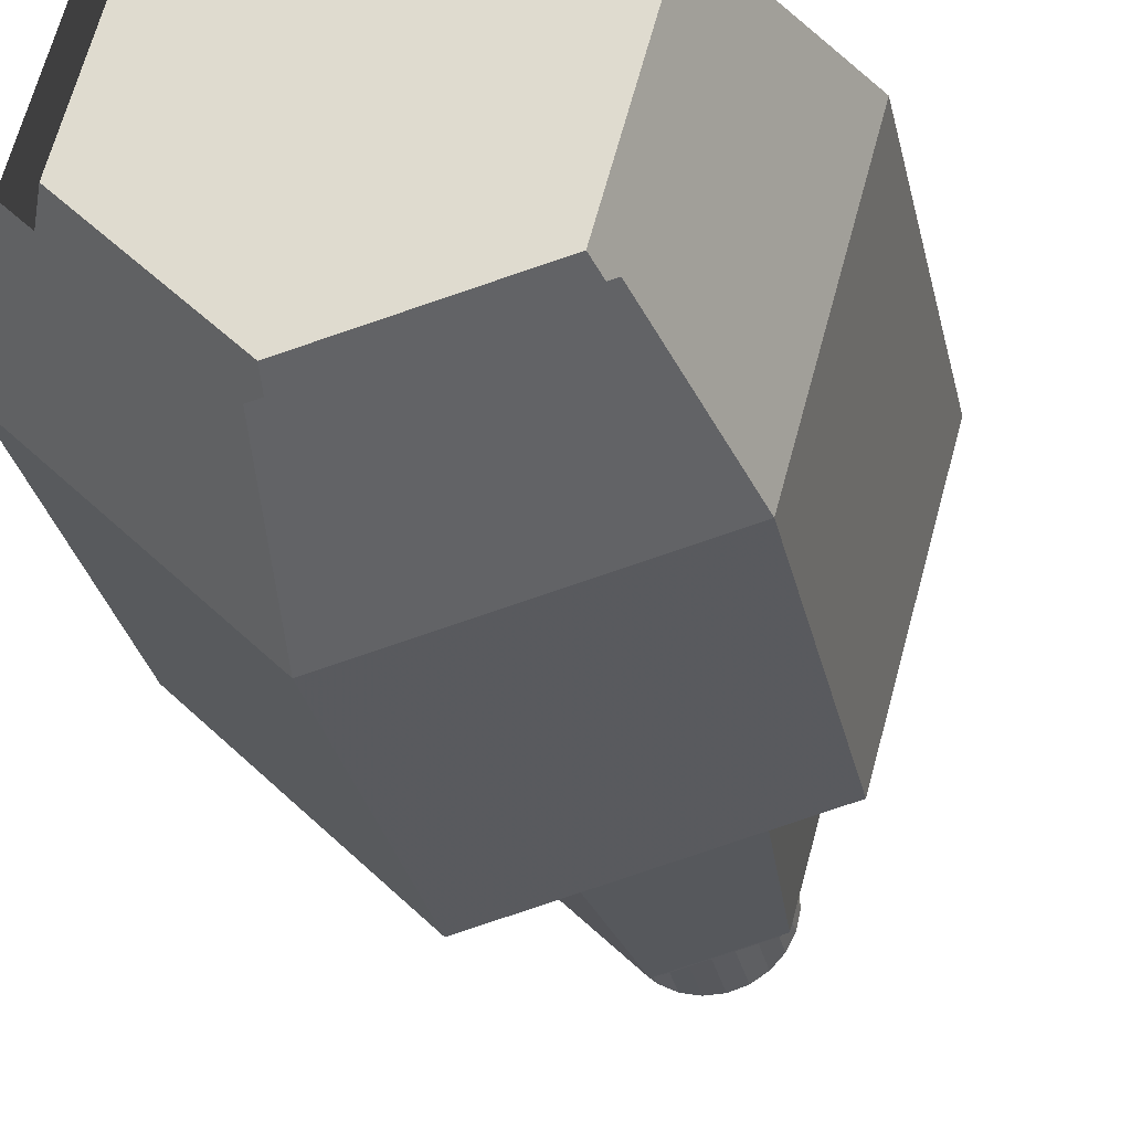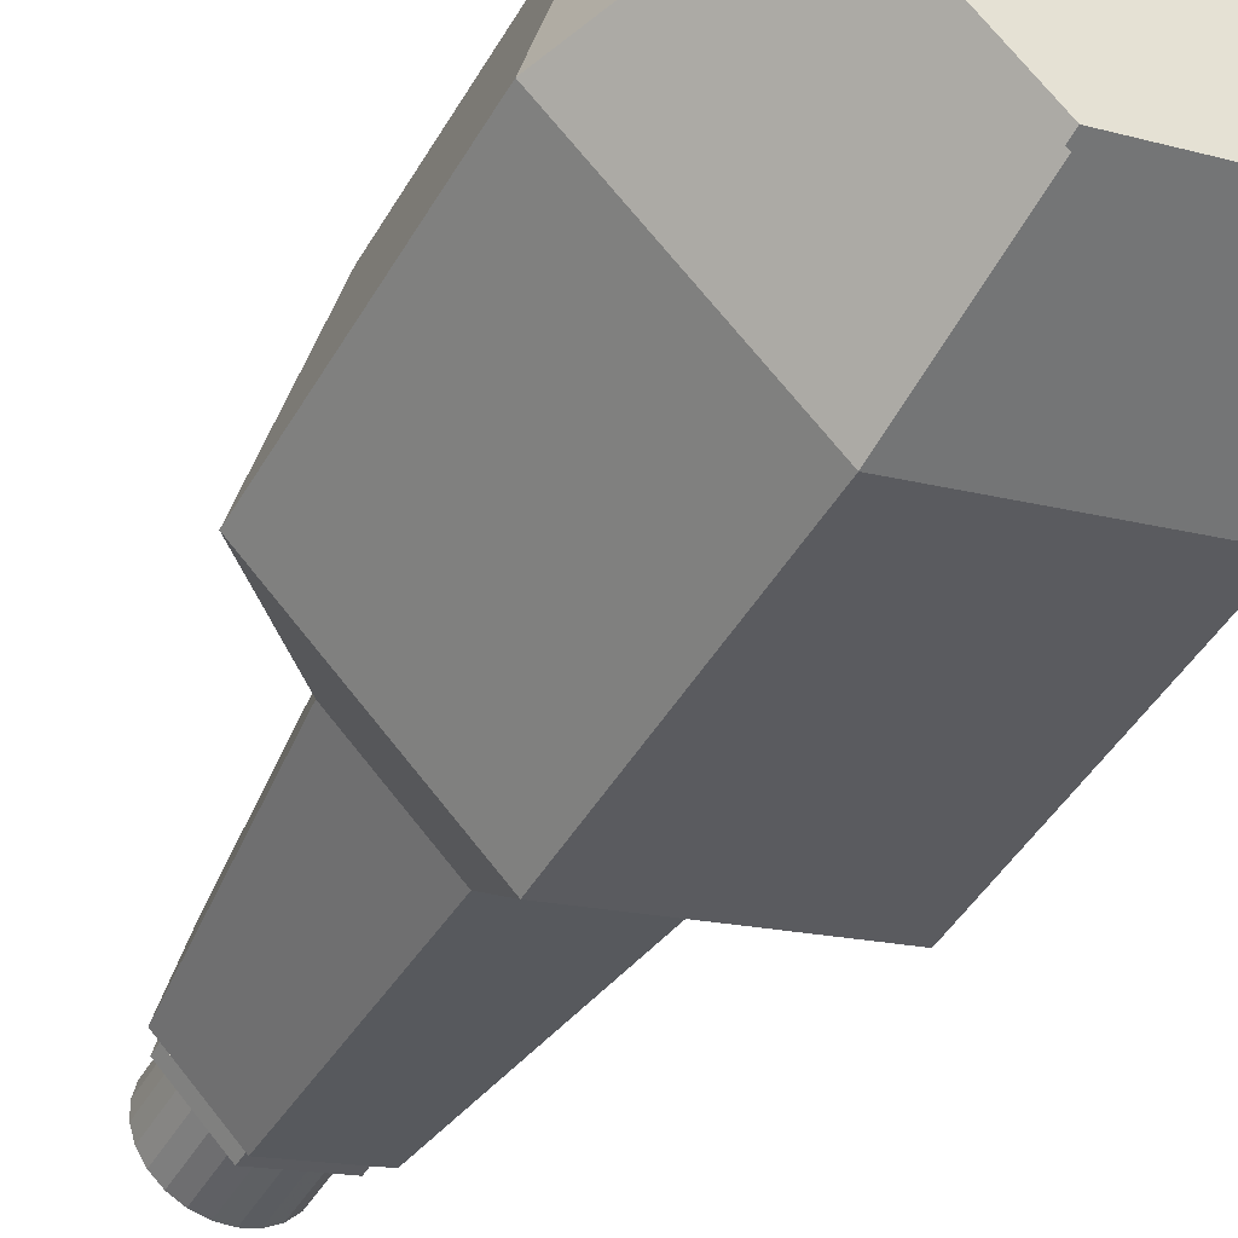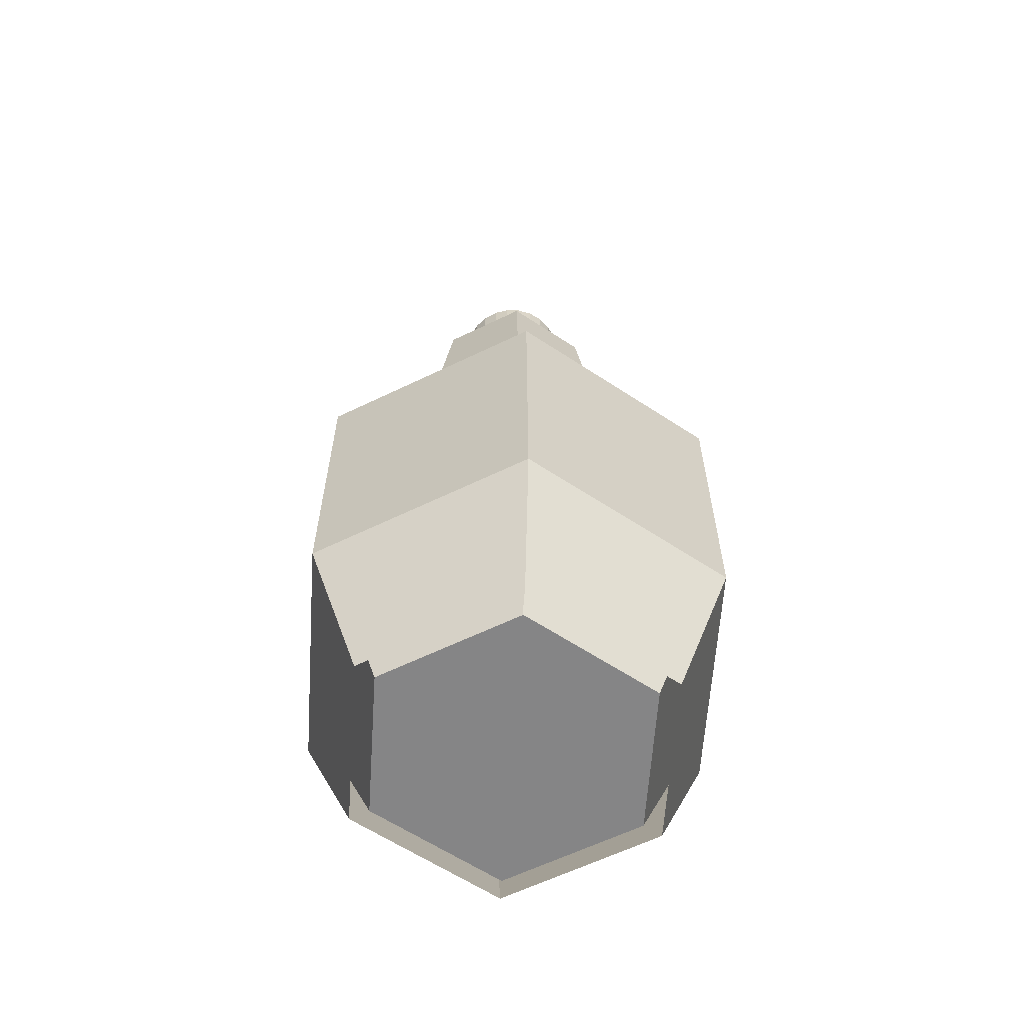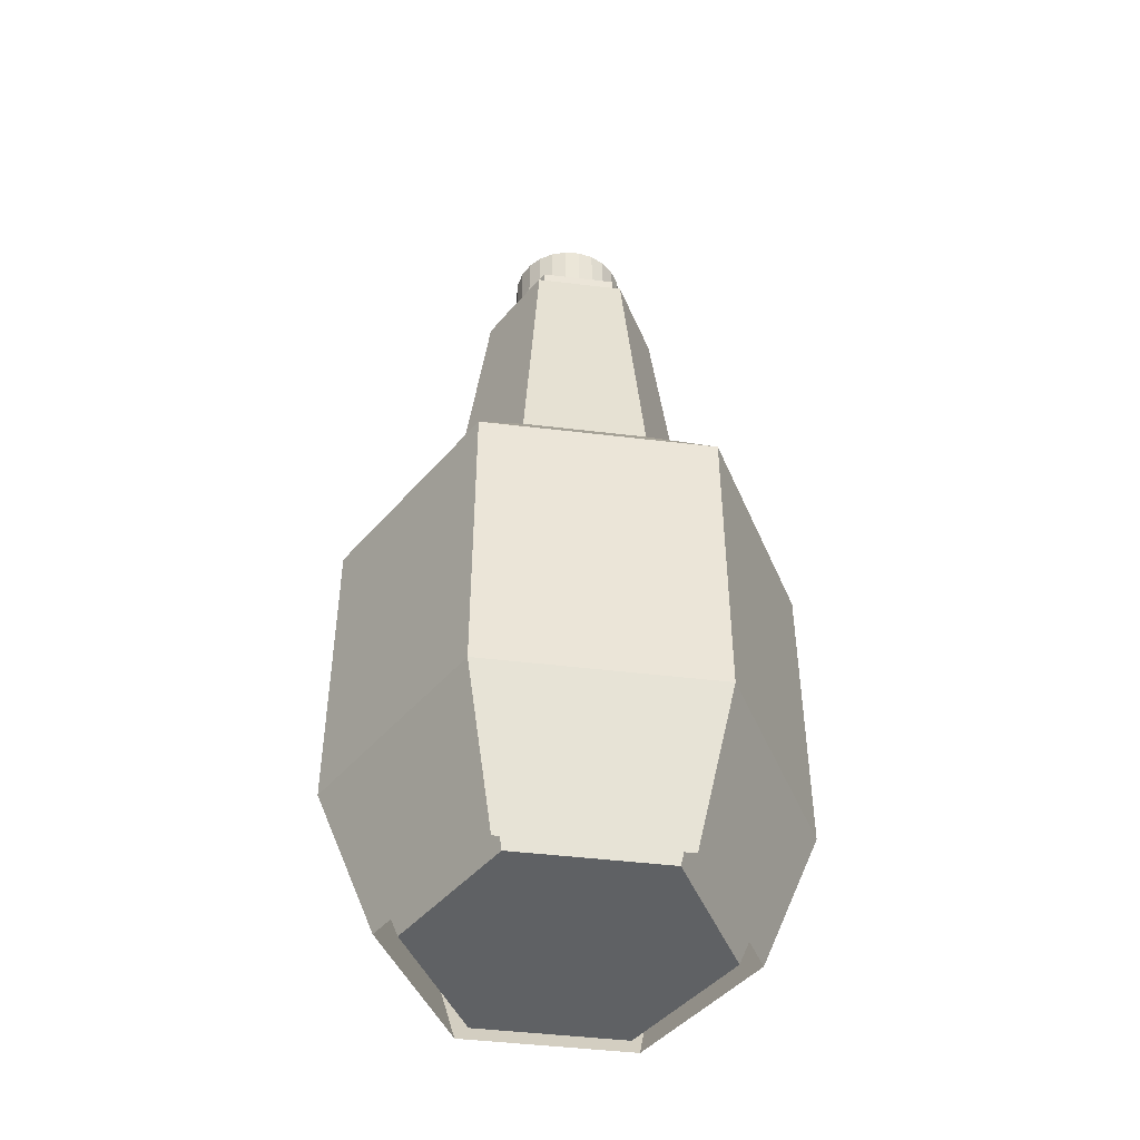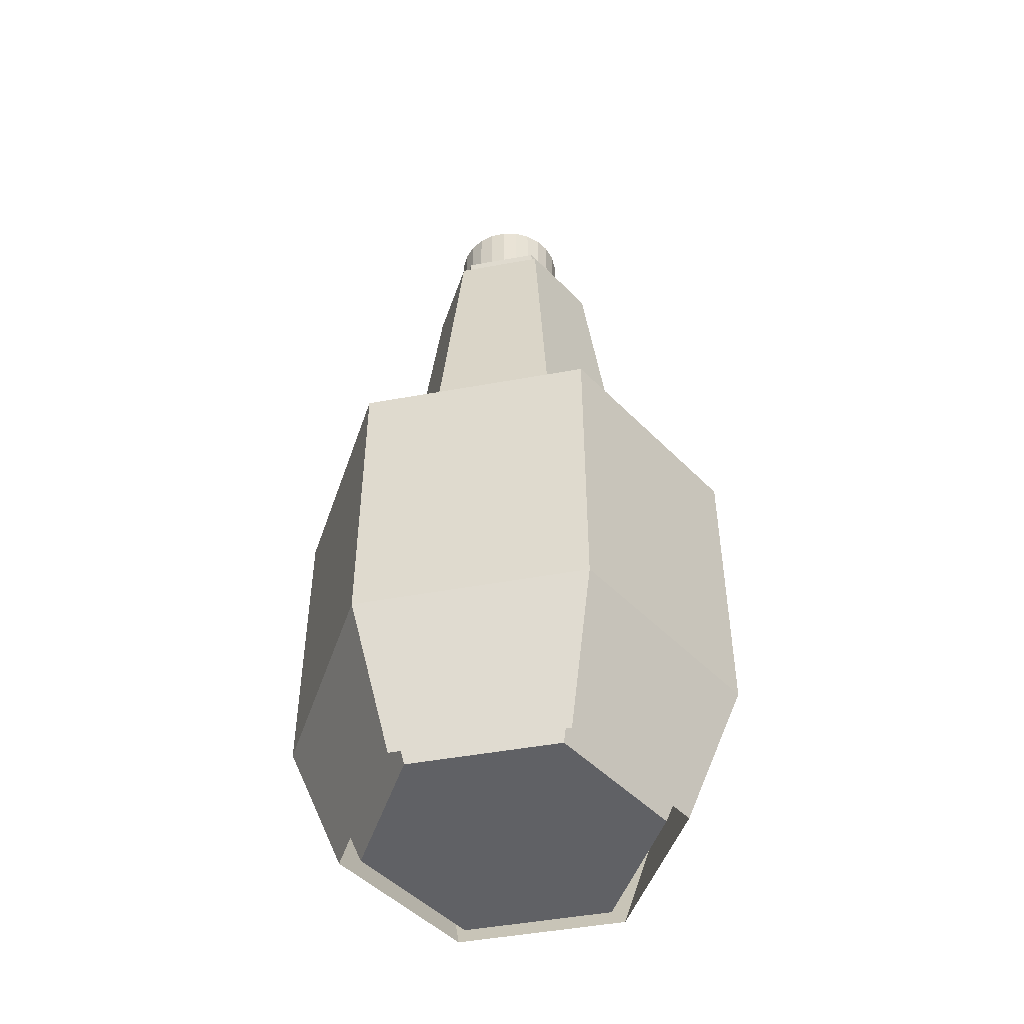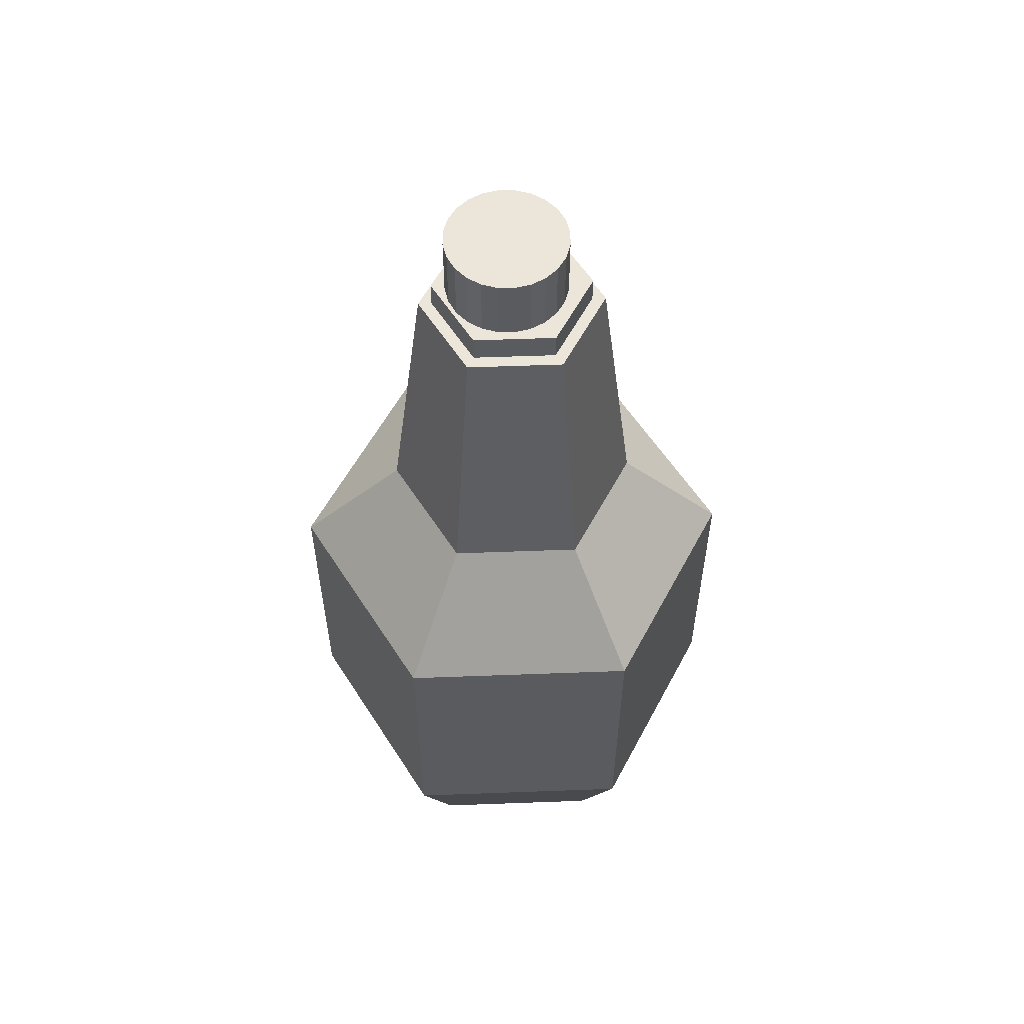
<metadata>
{"format":"obj","ext":"obj","renderer":"f3d","projection":"perspective","resolution":1024,"background":"white","views":[{"elev":-28.2,"azim":11.5,"up":"+Z"},{"elev":-44.3,"azim":-28.0,"up":"+Z"},{"elev":-61.9,"azim":11.4,"up":"+Y"},{"elev":-45.8,"azim":-22.7,"up":"+Y"},{"elev":-48.2,"azim":-123.2,"up":"+Y"},{"elev":57.3,"azim":-77.0,"up":"+Y"}]}
</metadata>
<code>
o mesh1_mesh1-geometry
v 0.1962 -0.2861 0.05175
v 0.106 -0.4161 -0.1068
v 0.1455 -0.4161 0.03838
v 0.1429 -0.2861 -0.1441
v 0.0533 -0.2861 0.1958
v 0.1962 -0.01559 0.05175
v -0.0533 -0.2861 -0.1958
v 0.03953 -0.4161 0.1452
v 0.0533 -0.01559 0.1958
v 0.1429 -0.01559 -0.1441
v -0.03953 -0.4161 -0.1452
v -0.0533 -0.01559 -0.1958
v -0.1429 -0.2861 0.1441
v 0.1077 0.08151 0.02841
v 0.02926 0.08151 0.1075
v -0.1455 -0.4161 -0.03838
v -0.1962 -0.2861 -0.05175
v -0.106 -0.4161 0.1068
v -0.1429 -0.01559 0.1441
v 0.07847 0.08151 -0.07909
v -0.1962 -0.01559 -0.05175
v 0.07789 0.335 0.02054
v 0.02115 0.335 0.07772
v -0.02926 0.08151 -0.1075
v -0.07847 0.08151 0.07909
v -0.1077 0.08151 -0.02841
v 0.05673 0.335 -0.05718
v 0.0667 0.335 0.01759
v 0.01812 0.335 0.06656
v -0.05673 0.335 0.05718
v -0.02116 0.335 -0.07772
v -0.07789 0.335 -0.02054
v 0.04858 0.335 -0.04897
v -0.01812 0.335 -0.06656
v 0.02665 0.06835 0.09791
v 0.01812 0.3585 0.06656
v 0.09812 0.06835 0.02588
v 0.0667 0.3585 0.01759
v -0.04858 0.335 0.04897
v -0.07147 0.06835 0.07204
v 0.07147 0.06835 -0.07204
v 0.04858 0.3585 -0.04897
v -0.02665 0.06835 -0.09791
v -0.01812 0.3585 -0.06656
v -0.0667 0.335 -0.01759
v 0.1779 -0.02129 0.04691
v -0.1296 -0.02129 0.1306
v 0.02956 0.3585 0.03898
v -0.04858 0.3585 0.04897
v 0.05189 0.3585 -0.009025
v -0.09812 0.06835 -0.02588
v -0.0667 0.3585 -0.01759
v 0.04831 -0.02129 0.1775
v -0.1779 -0.02129 -0.04691
v 0.0173 0.3585 0.04538
v 0.03974 0.3585 0.02964
v 0.003811 0.3585 0.04838
v 0.1296 -0.02129 -0.1306
v -0.04831 -0.02129 -0.1775
v 0.0513 0.3585 0.004784
v 0.04888 0.3585 -0.02252
v 0.02147 0.3585 -0.05237
v 0.04831 -0.2861 0.1775
v -0.1779 -0.2861 -0.04691
v 0.02956 0.4161 0.03898
v 0.03974 0.4161 0.02964
v 0.04715 0.3585 0.01797
v -0.05059 0.3585 0.0138
v -0.009999 0.3585 0.04779
v 0.1779 -0.2861 0.04691
v 0.0513 0.4161 0.004784
v 0.05189 0.4161 -0.009025
v 0.04249 0.3585 -0.03477
v 0.03314 0.3585 -0.04495
v 0.008287 0.3585 -0.05651
v -0.04145 0.3585 -0.03835
v -0.1296 -0.2861 0.1306
v -0.04831 -0.2861 -0.1775
v 0.0173 0.4161 0.04538
v -0.0442 0.3585 0.02605
v -0.0536 0.3585 0.0003083
v -0.02318 0.3585 0.04365
v 0.003811 0.4161 0.04838
v 0.1296 -0.2861 -0.1306
v 0.04715 0.4161 0.01797
v 0.04888 0.4161 -0.02252
v 0.02147 0.4161 -0.05237
v 0.008287 0.4161 -0.05651
v -0.005523 0.3585 -0.0571
v -0.04886 0.3585 -0.02669
v -0.03127 0.3585 -0.0477
v 0.03454 -0.4161 0.1269
v -0.1272 -0.4161 -0.03353
v -0.03454 -0.4161 -0.1269
v -0.02318 0.4161 0.04365
v -0.03485 0.4161 0.03624
v -0.03485 0.3585 0.03624
v -0.05059 0.4161 0.0138
v -0.05301 0.3585 -0.0135
v -0.0536 0.4161 0.0003083
v -0.009999 0.4161 0.04779
v 0.1272 -0.4161 0.03353
v -0.05301 0.4161 -0.0135
v 0.04249 0.4161 -0.03477
v 0.03314 0.4161 -0.04495
v -0.005523 0.4161 -0.0571
v -0.01901 0.3585 -0.0541
v -0.04145 0.4161 -0.03835
v -0.09262 -0.4161 0.09335
v 0.09262 -0.4161 -0.09335
v -0.0442 0.4161 0.02605
v -0.04886 0.4161 -0.02669
v -0.03127 0.4161 -0.0477
v -0.01901 0.4161 -0.0541
f 1 2 3
f 2 1 4
f 3 2 1
f 4 1 2
f 3 5 1
f 1 5 3
f 6 4 1
f 1 4 6
f 7 2 4
f 4 2 7
f 5 3 8
f 8 3 5
f 9 1 5
f 5 1 9
f 4 6 10
f 10 6 4
f 1 9 6
f 6 9 1
f 2 7 11
f 11 7 2
f 4 12 7
f 7 12 4
f 8 13 5
f 5 13 8
f 13 9 5
f 5 9 13
f 14 10 6
f 6 10 14
f 12 4 10
f 10 4 12
f 15 6 9
f 9 6 15
f 7 16 11
f 11 16 7
f 12 17 7
f 7 17 12
f 13 8 18
f 18 8 13
f 9 13 19
f 19 13 9
f 10 14 20
f 20 14 10
f 6 15 14
f 14 15 6
f 20 12 10
f 10 12 20
f 19 15 9
f 9 15 19
f 16 7 17
f 17 7 16
f 17 12 21
f 21 12 17
f 18 17 13
f 13 17 18
f 13 21 19
f 19 21 13
f 22 20 14
f 14 20 22
f 23 14 15
f 15 14 23
f 12 20 24
f 24 20 12
f 15 19 25
f 25 19 15
f 17 18 16
f 16 18 17
f 24 21 12
f 12 21 24
f 21 13 17
f 17 13 21
f 26 19 21
f 21 19 26
f 20 22 27
f 27 22 20
f 14 23 22
f 22 23 14
f 25 23 15
f 15 23 25
f 27 24 20
f 20 24 27
f 19 26 25
f 25 26 19
f 21 24 26
f 26 24 21
f 22 28 27
f 27 28 22
f 29 22 23
f 23 22 29
f 23 25 30
f 30 25 23
f 24 27 31
f 31 27 24
f 32 25 26
f 26 25 32
f 31 26 24
f 24 26 31
f 22 29 28
f 28 29 22
f 27 28 33
f 33 28 27
f 30 29 23
f 23 29 30
f 25 32 30
f 30 32 25
f 27 34 31
f 31 34 27
f 26 31 32
f 32 31 26
f 35 28 29
f 29 28 35
f 36 28 29
f 29 28 36
f 37 33 28
f 28 33 37
f 38 33 28
f 28 33 38
f 27 33 34
f 34 33 27
f 29 30 39
f 39 30 29
f 39 30 32
f 32 30 39
f 34 32 31
f 31 32 34
f 28 35 37
f 37 35 28
f 29 40 35
f 35 40 29
f 28 36 38
f 38 36 28
f 39 36 29
f 29 36 39
f 33 37 41
f 41 37 33
f 33 38 42
f 42 38 33
f 33 43 34
f 34 43 33
f 33 44 34
f 34 44 33
f 40 29 39
f 39 29 40
f 39 32 45
f 45 32 39
f 45 32 34
f 34 32 45
f 35 46 37
f 37 46 35
f 47 35 40
f 40 35 47
f 36 48 38
f 38 48 36
f 36 39 49
f 49 39 36
f 46 41 37
f 37 41 46
f 43 33 41
f 41 33 43
f 38 50 42
f 42 50 38
f 44 33 42
f 42 33 44
f 43 45 34
f 34 45 43
f 44 45 34
f 34 45 44
f 39 51 40
f 40 51 39
f 51 39 45
f 45 39 51
f 52 39 45
f 45 39 52
f 46 35 53
f 53 35 46
f 35 47 53
f 53 47 35
f 40 54 47
f 47 54 40
f 48 36 55
f 55 36 48
f 38 48 56
f 56 48 38
f 39 52 49
f 49 52 39
f 57 36 49
f 49 36 57
f 41 46 58
f 58 46 41
f 41 59 43
f 43 59 41
f 38 60 50
f 50 60 38
f 42 50 61
f 61 50 42
f 42 62 44
f 44 62 42
f 45 43 51
f 51 43 45
f 45 44 52
f 52 44 45
f 54 40 51
f 51 40 54
f 63 46 53
f 53 46 63
f 47 63 53
f 53 63 47
f 64 47 54
f 54 47 64
f 55 36 57
f 57 36 55
f 38 56 67
f 67 56 38
f 68 49 52
f 52 49 68
f 49 69 57
f 57 69 49
f 70 58 46
f 46 58 70
f 59 41 58
f 58 41 59
f 54 43 59
f 59 43 54
f 38 67 60
f 60 67 38
f 42 61 73
f 73 61 42
f 42 74 62
f 62 74 42
f 44 62 75
f 75 62 44
f 43 54 51
f 51 54 43
f 76 52 44
f 44 52 76
f 46 63 70
f 70 63 46
f 63 47 77
f 77 47 63
f 47 64 77
f 77 64 47
f 54 78 64
f 64 78 54
f 80 49 68
f 68 49 80
f 68 52 81
f 81 52 68
f 69 49 82
f 82 49 69
f 58 70 84
f 84 70 58
f 58 78 59
f 59 78 58
f 78 54 59
f 59 54 78
f 42 73 74
f 74 73 42
f 44 75 89
f 89 75 44
f 90 52 76
f 76 52 90
f 76 44 91
f 91 44 76
f 92 70 63
f 63 70 92
f 77 92 63
f 63 92 77
f 93 77 64
f 64 77 93
f 94 64 78
f 78 64 94
f 97 49 80
f 80 49 97
f 81 52 99
f 99 52 81
f 82 49 97
f 97 49 82
f 102 84 70
f 70 84 102
f 78 58 84
f 84 58 78
f 107 44 89
f 89 44 107
f 99 52 90
f 90 52 99
f 91 44 107
f 107 44 91
f 70 92 102
f 102 92 70
f 92 77 109
f 109 77 92
f 77 93 109
f 109 93 77
f 64 94 93
f 93 94 64
f 78 110 94
f 94 110 78
f 84 102 110
f 110 102 84
f 110 78 84
f 84 78 110
f 109 102 92
f 92 102 109
f 102 109 93
f 93 109 102
f 110 93 94
f 94 93 110
f 102 93 110
f 110 93 102
f 79 95 65
f 65 96 66
f 71 100 72
f 85 98 71
f 72 103 86
f 101 79 83
f 79 101 95
f 65 95 96
f 66 96 111
f 66 111 85
f 71 98 100
f 72 100 103
f 85 111 98
f 86 103 112
f 86 112 104
f 105 113 87
f 87 114 88
f 88 114 106
f 104 112 108
f 104 108 105
f 105 108 113
f 87 113 114
f 55 65 48
f 48 66 56
f 71 50 60
f 72 61 50
f 57 79 55
f 65 55 79
f 66 48 65
f 66 67 56
f 69 83 57
f 85 60 67
f 50 71 72
f 60 85 71
f 61 72 86
f 86 73 61
f 74 87 62
f 62 88 75
f 79 57 83
f 67 66 85
f 98 80 68
f 100 68 81
f 82 101 69
f 83 69 101
f 73 86 104
f 104 74 73
f 87 74 105
f 88 62 87
f 106 75 88
f 75 106 89
f 108 90 76
f 91 108 76
f 111 97 80
f 80 98 111
f 68 100 98
f 103 81 99
f 81 103 100
f 97 95 82
f 101 82 95
f 74 104 105
f 114 89 106
f 89 114 107
f 112 99 90
f 90 108 112
f 107 113 91
f 108 91 113
f 95 97 96
f 97 111 96
f 99 112 103
f 113 107 114
f 65 95 79
f 66 96 65
f 72 100 71
f 71 98 85
f 86 103 72
f 83 79 101
f 95 101 79
f 96 95 65
f 111 96 66
f 85 111 66
f 100 98 71
f 103 100 72
f 98 111 85
f 112 103 86
f 104 112 86
f 87 113 105
f 88 114 87
f 106 114 88
f 108 112 104
f 105 108 104
f 113 108 105
f 114 113 87
f 48 65 55
f 56 66 48
f 60 50 71
f 50 61 72
f 55 79 57
f 79 55 65
f 65 48 66
f 56 67 66
f 57 83 69
f 67 60 85
f 72 71 50
f 71 85 60
f 86 72 61
f 61 73 86
f 62 87 74
f 75 88 62
f 83 57 79
f 85 66 67
f 68 80 98
f 81 68 100
f 69 101 82
f 101 69 83
f 104 86 73
f 73 74 104
f 105 74 87
f 87 62 88
f 88 75 106
f 89 106 75
f 76 90 108
f 76 108 91
f 80 97 111
f 111 98 80
f 98 100 68
f 99 81 103
f 100 103 81
f 82 95 97
f 95 82 101
f 105 104 74
f 106 89 114
f 107 114 89
f 90 99 112
f 112 108 90
f 91 113 107
f 113 91 108
f 96 97 95
f 96 111 97
f 103 112 99
f 114 107 113

</code>
